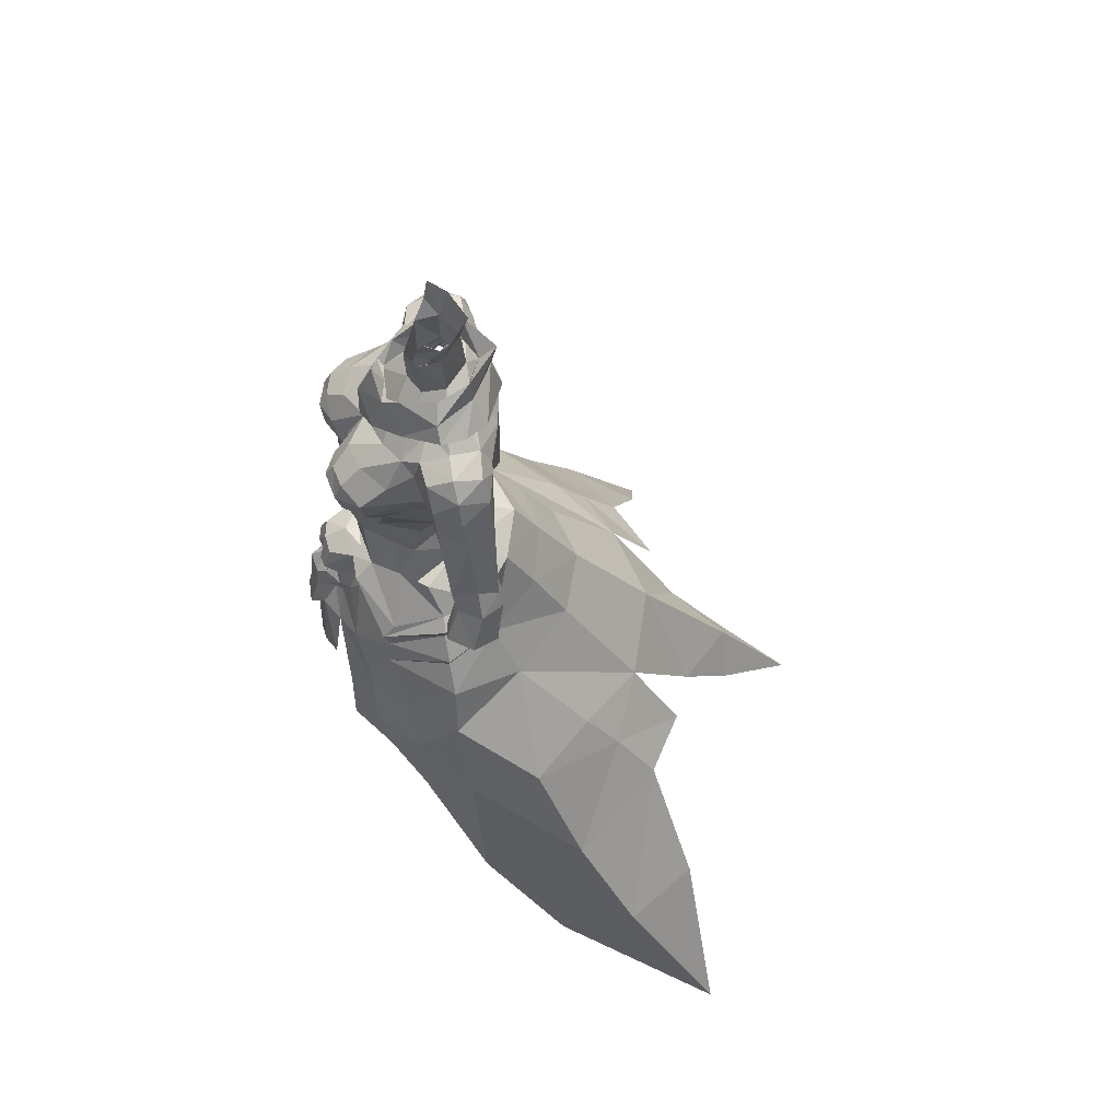
<metadata>
{"format":"obj","ext":"obj","renderer":"f3d","projection":"perspective","resolution":1024,"background":"white","views":[{"elev":62.1,"azim":83.1,"up":"+Z"}]}
</metadata>
<code>
g soulhunter_armour_female_24640
v -4.152 -8.341 44.43
v -2.299 -9.228 42.87
v -1.791 -8.878 47.58
v -3.522 -7.537 47.6
v -8.111 4.043 46
v -4.017 7.77 46.49
v -5.821 12.55 38.77
v -9.798 8.611 40.03
v -0.005138 8.999 47.01
v -0.005143 14.18 39.78
v -0.005391 20.38 31.82
v -3.556 17.01 32.23
v -9.163 -0.7299 50.9
v -7.563 -4.787 49.08
v -7.145 -4.579 50.64
v -7.965 -0.8866 52.41
v -7.004 -4.955 51.5
v -6.802 -4.148 52.38
v -7.377 -0.8058 54.08
v -8.306 -0.7923 53.44
v -5.064 -6.861 48.3
v -3.224 -6.236 52.08
v -0.005117 -9.511 40.27
v -0.005131 -9.277 47.04
v -3.522 -7.537 47.6
v -1.791 -8.878 47.58
v -1.501 -7.919 49.17
v -2.025 -7.205 49.61
v -1.307 -8.379 50.87
v -2.311 -7.323 51
v -1.88 -7.864 50.01
v -1.29 -8.491 50.39
v -1.146 -8.39 50.72
v -0.7585 -8.149 51.31
v -1.4 -8.166 49.47
v -2.643 -6.875 50.82
v -2.033 -7.258 51.9
v -2.318 -6.347 52.16
v 0.00378 -8.307 51.57
v -0.8909 -8.866 50.34
v -0.005129 -9.301 51.29
v -0.995 -9.227 48.78
v -0.00513 -9.481 49.08
v -0.8362 -9.872 45.99
v -0.005131 -9.822 47.26
v -0.005128 -6.736 54.4
v -0.00513 -5.836 54.33
v -1.486 -5.82 54.4
v -1.962 -6.431 54.01
v -0.9889 -9.228 48.78
v -1.791 -7.879 46.77
v -3.629 -6.348 53.89
v -3.097 -5.192 54.87
v -3.359 3.383 54.36
v -0.005132 4.717 54.46
v -0.005133 6.293 51.65
v -3.553 5.644 50.6
v -6.594 2.434 49.81
v -6.045 1.906 54.17
v -9.262 -3.78 45.55
v -7.563 -4.787 49.08
v -10.25 -0.5611 47.95
v -5.077 0.01875 72.42
v -4.271 -0.08034 73.24
v -2.598 2.227 73.18
v -4.563 1.641 71.94
v -3.271 -2.32 70.91
v -1.659 -4.016 69.85
v -1.593 -3.25 72.34
v -2.249 -2.228 73.15
v -0.005135 4.006 74.75
v -0.005134 3.579 72.94
v -2.411 2.092 74.68
v -1.221 -2.906 72.05
v -2.156 -1.325 72.17
v -2.885 0.1005 72.72
v -3.182 0.09585 74.16
v -1.914 1.928 73.29
v -3.413 3.01 71.57
v -0.005133 4.247 70.57
v -0.005133 -2.919 72.26
v -1.221 -2.906 72.05
v -1.593 -3.25 72.34
v -0.005132 -3.648 73.64
v 4.141 -8.46 44.42
v 3.229 -7.895 47.55
v 1.78 -8.878 47.58
v 2.289 -9.228 42.87
v 8.038 4.043 46
v 9.725 8.611 40.03
v 5.748 12.55 38.77
v 4.007 7.77 46.49
v 3.545 17.01 32.23
v 9.134 -0.7298 50.9
v 7.862 -0.8866 52.41
v 7.135 -4.579 50.64
v 7.556 -4.787 49.08
v 6.993 -4.955 51.5
v 8.203 -0.7923 53.44
v 7.274 -0.8058 54.08
v 6.792 -4.148 52.38
v 5.057 -6.861 48.3
v 3.214 -6.236 52.08
v 3.229 -7.895 47.55
v 2.015 -7.453 49.61
v 1.491 -7.919 49.17
v 1.78 -8.878 47.58
v 1.297 -8.379 50.87
v 1.28 -8.491 50.39
v 1.87 -7.864 50.01
v 2.301 -7.571 51
v 1.136 -8.39 50.72
v 0.7483 -8.149 51.31
v 1.389 -8.166 49.47
v 2.633 -6.875 50.82
v 2.308 -6.347 52.16
v 2.023 -7.506 51.9
v 0.8806 -9.065 50.34
v 0.9847 -9.227 48.78
v 0.8259 -9.872 45.99
v 1.952 -6.431 54.01
v 1.475 -5.82 54.4
v 1.781 -7.879 46.77
v 0.9787 -9.228 48.78
v 3.618 -6.348 53.89
v 3.086 -5.192 54.87
v 3.348 3.835 54.03
v 3.542 5.644 50.6
v 6.584 2.434 49.81
v 6.314 1.906 54.17
v 11.45 -0.6491 44.71
v 10.81 -0.6045 46.35
v 9.346 -3.743 45.13
v 10.85 -3.446 41.79
v 5.067 0.01875 72.42
v 4.553 1.641 71.94
v 2.588 2.227 73.18
v 4.261 -0.08034 73.24
v 3.261 -2.32 70.91
v 2.239 -2.228 73.15
v 1.583 -3.25 72.34
v 1.649 -4.016 69.85
v 2.4 2.092 74.68
v 1.211 -2.906 72.05
v 2.146 -1.325 72.17
v 2.875 0.1005 72.72
v 3.172 0.09585 74.16
v 1.904 1.928 73.29
v 3.403 3.01 71.57
v 1.583 -3.25 72.34
v 1.211 -2.906 72.05
v -3.553 5.644 50.6
v -3.414 0.636 56.1
v -0.005131 1.56 56.21
v -11.72 -3.25 37.03
v -11.19 -3.769 41.77
v -13.35 -0.01349 38.53
v -7.496 -6.478 44.63
v -8.646 -5.976 40.85
v -11.18 13.4 33.07
v -16.18 15.74 24.97
v -19.55 10.98 25.15
v -16.59 7.416 32.38
v -13.61 4.655 39.73
v -15.15 0.5523 28.2
v -18.49 5.826 21.95
v -4.308 -3.421 55.22
v -5.942 -1.644 55.99
v -8.782 -0.7454 49.92
v -6.594 2.434 49.81
v -5.051 -2.337 55.44
v -3.414 0.636 56.1
v -5.064 -6.861 48.3
v -11.53 -0.6491 44.71
v -9.502 -5.286 39.02
v -10.28 10.84 36.9
v -6.748 15.69 33.36
v -22.88 16.93 14.46
v -0.0054 25.49 24.7
v -2.344 20.25 28.98
v -3.522 -7.537 47.6
v -1.346 -7.72 51.53
v -0.6903 -8.689 51.94
v -1.197 -7.991 53.5
v -1.558 -8.456 52.23
v -0.005128 -8.179 53.58
v -0.00513 -9.481 49.08
v -8.782 -0.7454 49.92
v -6.721 -7.244 39.53
v -6.047 -7.847 42.36
v -0.005133 6.293 51.65
v -0.005135 2.894 73.63
v -0.005131 -4.696 68.89
v -0.005133 -4.614 71.67
v -0.005132 -3.648 73.64
v 3.542 5.644 50.6
v 3.404 0.636 56.1
v 11.65 -3.25 37.03
v 13.28 -0.01345 38.53
v 8.136 -6.199 41.31
v 9.163 -5.4 38.99
v 11.12 13.4 33.07
v 19.49 10.97 25.15
v 16.13 15.74 24.97
v 16.53 7.416 32.38
v 13.54 4.655 39.73
v 15.1 0.5523 28.2
v 18.44 5.826 21.95
v 4.298 -3.421 55.22
v 5.932 -1.644 55.99
v 8.753 -0.7454 49.92
v 10.18 -0.5611 47.95
v 6.584 2.434 49.81
v 3.404 0.636 56.1
v 5.172 -2.337 55.44
v 7.137 -6.097 44.87
v 7.174 15.69 33.36
v 10.21 10.84 36.9
v 22.83 16.93 14.46
v 2.333 20.25 28.98
v 5.057 -6.861 48.3
v 3.229 -7.895 47.55
v 1.336 -7.72 51.53
v 0.6801 -8.689 51.94
v 1.548 -8.456 52.23
v 1.187 -7.991 53.5
v 7.556 -4.787 49.08
v 8.753 -0.7454 49.92
v 6.649 -7.681 39.49
v 5.708 -7.649 42.37
f 1 2 3
f 3 4 1
f 5 6 7
f 7 8 5
f 9 10 7
f 7 6 9
f 10 11 12
f 12 7 10
f 13 14 15
f 15 16 13
f 17 18 19
f 19 20 17
f 21 22 15
f 15 14 21
f 2 23 24
f 24 3 2
f 25 26 27
f 27 28 25
f 29 30 31
f 31 32 29
f 33 34 29
f 29 32 33
f 31 28 27
f 27 35 31
f 36 30 37
f 37 38 36
f 28 31 30
f 30 36 28
f 39 33 40
f 40 41 39
f 40 42 43
f 43 41 40
f 42 44 45
f 45 43 42
f 46 47 48
f 48 49 46
f 24 50 51
f 51 3 24
f 52 17 15
f 15 22 52
f 17 20 16
f 16 15 17
f 52 53 18
f 18 17 52
f 54 55 56
f 56 57 54
f 58 13 16
f 16 59 58
f 54 57 58
f 58 59 54
f 60 61 62
f 63 64 65
f 65 66 63
f 67 68 69
f 69 70 67
f 71 72 65
f 65 73 71
f 74 75 70
f 70 69 74
f 76 77 70
f 70 75 76
f 73 77 76
f 76 78 73
f 79 65 72
f 72 80 79
f 73 65 64
f 64 77 73
f 81 82 83
f 83 84 81
f 85 86 87
f 87 88 85
f 89 90 91
f 91 92 89
f 9 92 91
f 91 10 9
f 10 91 93
f 93 11 10
f 94 95 96
f 96 97 94
f 98 99 100
f 100 101 98
f 102 97 96
f 96 103 102
f 88 87 24
f 24 23 88
f 104 105 106
f 106 107 104
f 108 109 110
f 110 111 108
f 112 109 108
f 108 113 112
f 110 114 106
f 106 105 110
f 115 116 117
f 117 111 115
f 105 115 111
f 111 110 105
f 39 41 118
f 118 112 39
f 118 41 43
f 43 119 118
f 119 43 45
f 45 120 119
f 46 121 122
f 122 47 46
f 24 87 123
f 123 124 24
f 125 103 96
f 96 98 125
f 98 96 95
f 95 99 98
f 125 98 101
f 101 126 125
f 127 128 56
f 56 55 127
f 129 130 95
f 95 94 129
f 127 130 129
f 129 128 127
f 131 132 133
f 133 134 131
f 135 136 137
f 137 138 135
f 139 140 141
f 141 142 139
f 71 143 137
f 137 72 71
f 144 141 140
f 140 145 144
f 146 145 140
f 140 147 146
f 143 148 146
f 146 147 143
f 149 80 72
f 72 137 149
f 143 147 138
f 138 137 143
f 81 84 150
f 150 151 81
f 6 152 9
f 153 154 55
f 155 156 157
f 158 156 159
f 160 161 162
f 163 157 164
f 163 165 157
f 165 163 166
f 167 168 19
f 169 14 13
f 62 170 5
f 21 28 36
f 6 5 170
f 168 171 172
f 167 171 168
f 167 18 53
f 19 168 59
f 158 61 60
f 173 61 158
f 59 20 19
f 157 156 174
f 155 175 156
f 19 18 167
f 5 164 174
f 164 157 174
f 8 164 5
f 160 176 177
f 160 163 176
f 178 162 161
f 11 179 180
f 59 168 172
f 181 173 158
f 21 36 22
f 29 182 30
f 37 30 182
f 183 184 185
f 34 33 39
f 185 182 183
f 182 34 183
f 182 29 34
f 182 185 37
f 185 184 49
f 33 35 40
f 42 26 44
f 40 35 42
f 35 27 42
f 32 31 35
f 35 33 32
f 184 46 49
f 39 186 183
f 34 39 183
f 42 27 26
f 184 186 46
f 49 48 53
f 24 187 50
f 162 178 166
f 38 49 52
f 22 36 38
f 61 188 62
f 21 25 28
f 53 48 47
f 54 59 153
f 59 16 20
f 58 169 13
f 170 62 188
f 11 180 12
f 177 176 7
f 176 163 164
f 176 164 8
f 166 163 162
f 189 190 159
f 158 190 181
f 7 176 8
f 157 165 155
f 160 162 163
f 152 6 170
f 183 186 184
f 37 49 38
f 62 5 174
f 38 52 22
f 49 53 52
f 185 49 37
f 158 159 190
f 9 152 191
f 153 55 54
f 67 70 64
f 71 73 192
f 65 79 66
f 63 67 64
f 68 193 194
f 69 68 194
f 78 192 73
f 69 194 195
f 64 70 77
f 92 9 196
f 197 55 154
f 198 199 134
f 200 201 134
f 202 203 204
f 205 206 199
f 205 199 207
f 207 208 205
f 209 100 210
f 211 94 97
f 212 89 213
f 102 115 105
f 92 213 89
f 210 214 215
f 209 210 215
f 209 126 101
f 100 130 210
f 133 216 134
f 130 100 99
f 199 131 134
f 198 134 201
f 100 209 101
f 89 131 206
f 206 131 199
f 90 89 206
f 202 217 218
f 202 218 205
f 219 204 203
f 11 220 179
f 130 214 210
f 216 221 222
f 102 103 115
f 108 111 223
f 117 223 111
f 224 225 226
f 113 39 112
f 225 224 223
f 223 224 113
f 223 113 108
f 223 117 225
f 225 121 226
f 112 118 114
f 119 120 107
f 118 119 114
f 114 119 106
f 109 114 110
f 114 109 112
f 226 121 46
f 39 224 186
f 113 224 39
f 119 107 106
f 226 46 186
f 121 126 122
f 24 124 187
f 203 208 219
f 116 125 121
f 103 116 115
f 227 212 228
f 102 105 104
f 126 47 122
f 127 197 130
f 130 99 95
f 129 94 211
f 213 228 212
f 11 93 220
f 217 91 218
f 218 206 205
f 218 90 206
f 208 203 205
f 201 200 229
f 216 222 230
f 91 90 218
f 199 198 207
f 202 205 203
f 196 213 92
f 224 226 186
f 117 116 121
f 132 131 89
f 116 103 125
f 121 125 126
f 225 117 121
f 9 191 196
f 197 127 55
f 139 138 140
f 71 192 143
f 137 136 149
f 135 138 139
f 142 194 193
f 141 194 142
f 148 143 192
f 141 195 194
f 138 147 140
f 62 174 156
f 156 60 62
f 60 156 158
f 89 212 132
f 212 227 133
f 133 132 212
f 133 227 216
f 227 221 216
f 156 175 159
f 159 175 189
f 134 216 200
f 200 216 230
f 200 230 229
g soulhunter_armour_female_24640
v -2.667 -6.704 67.14
v -1.813 -5.601 68.17
v -3.724 -5.005 68.39
v -4.15 -6.323 67.24
v -5.448 0.3487 65.46
v -2.879 3.683 65.93
v -2.734 2.457 63.33
v -4.974 -0.7885 62.83
v -0.005131 3.568 65.91
v -0.005129 2.419 63.13
v -1.527 -0.776 72.88
v -3.566 -0.72 71.46
v -4.348 -2.466 69.78
v -2.864 -3.488 69.62
v -1.529 -3.927 69.11
v -0.005124 -1.551 72.48
v -0.005126 -6.131 58.6
v -0.005127 -6.383 61.73
v -2.475 -6.07 60.98
v -2.184 -5.457 58.08
v -4.254 -2.262 58.14
v -2.545 0.2996 58.43
v -3.414 0.636 56.1
v -5.051 -2.337 55.44
v -2.464 0.7688 60.62
v -4.225 -1.71 60.49
v -5.477 0.7196 66.43
v -5.386 -1.914 66.47
v -5.056 -1.785 68.95
v 0.1015 1.857 76.53
v -1.603 0.7136 76.31
v -1.777 1.328 78.43
v 0.1564 2.369 78.3
v -5.328 -5.063 65.13
v -4.231 -6.451 64.67
v -4.289 -6.809 66.09
v -5.488 -5.299 66.61
v -4.308 -3.421 55.22
v -3.46 -3.614 58.12
v -5.714 3.014 69.58
v -6.34 2.814 66.24
v -7.84 2.829 66.42
v -7.444 2.649 69.04
v -0.00513 -5.836 54.33
v -3.097 -5.192 54.87
v -0.005131 1.56 56.21
v -0.005129 0.8261 58.39
v -7.853 2.76 60.38
v -5.477 0.7196 66.43
v -7.706 1.167 59.22
v -9.426 2.765 60.93
v -8.813 1.072 66.14
v -9.872 1.456 61.85
v -9.82 0.07996 59.72
v -8.427 0.1465 59.3
v -8.024 -0.1703 60.74
v -9.45 -0.1813 61.13
v -8.196 3.045 59.27
v -9.77 3.026 59.84
v -7.88 -0.6937 66.27
v -8.218 0.7448 56.23
v -7.706 1.167 59.22
v -9.104 -0.6258 56.77
v -10.04 2.826 58.96
v -10.74 2.495 57.01
v -11.69 0.861 57.62
v -10.78 1.567 60.11
v -5.477 0.7196 66.43
v -6.395 -1.027 66.46
v -10.6 -0.7691 57.45
v -8.474 2.835 58.41
v -9.059 2.49 56.41
v -8.218 0.7448 56.23
v -0.005128 0.9256 60.42
v -4.958 2.386 71.12
v -5.243 0.4712 71.36
v -1.861 0.7202 73.52
v -0.005141 2.102 73.31
v -4.15 -6.323 67.24
v -2.546 -7.247 66.19
v 2.657 -6.704 67.14
v 4.14 -6.323 67.24
v 3.714 -5.005 68.39
v 1.803 -5.601 68.17
v 5.438 0.3487 65.46
v 4.963 -0.7885 62.83
v 2.724 2.457 63.33
v 2.869 3.683 65.93
v 1.517 -0.7759 72.88
v 2.854 -3.488 69.62
v 4.338 -2.466 69.78
v 3.556 -0.72 71.46
v 1.518 -3.927 69.11
v 2.174 -5.457 58.08
v 2.465 -6.07 60.98
v 4.244 -2.262 58.14
v 5.172 -2.337 55.44
v 3.404 0.636 56.1
v 2.535 0.2996 58.43
v 4.214 -1.71 60.49
v 2.454 0.7688 60.62
v 5.467 0.7196 66.43
v 5.046 -1.785 68.95
v 5.376 -1.914 66.47
v 1.979 1.14 78.37
v 1.675 0.5493 76.26
v 5.318 -5.063 65.13
v 5.478 -5.299 66.61
v 4.279 -6.809 66.09
v 4.221 -6.451 64.67
v 4.298 -3.421 55.22
v 3.45 -3.614 58.12
v 5.704 3.014 69.58
v 7.434 2.649 69.04
v 7.83 2.829 66.42
v 6.33 2.814 66.24
v 3.086 -5.192 54.87
v 7.843 2.76 60.38
v 7.696 1.167 59.22
v 5.467 0.7196 66.43
v 9.416 2.765 60.93
v 8.802 1.072 66.14
v 9.862 1.456 61.85
v 9.81 0.07999 59.72
v 9.44 -0.1813 61.13
v 8.014 -0.1703 60.74
v 8.416 0.1466 59.3
v 9.76 3.027 59.84
v 8.186 3.045 59.27
v 7.869 -0.6937 66.27
v 8.208 0.7448 56.23
v 9.094 -0.6257 56.77
v 7.696 1.167 59.22
v 10.03 2.826 58.96
v 10.77 1.567 60.11
v 11.68 0.861 57.62
v 10.73 2.495 57.01
v 6.385 -1.027 66.46
v 5.467 0.7196 66.43
v 10.59 -0.769 57.45
v 9.049 2.49 56.41
v 8.464 2.835 58.41
v 8.208 0.7448 56.23
v 4.948 2.386 71.12
v 1.851 0.7202 73.52
v 5.233 0.4713 71.36
v 2.536 -7.247 66.19
v 4.14 -6.323 67.24
v -4.583 -3.936 63.52
v -5.005 -2.485 64.78
v -3.435 -5.626 63.25
v -2.137 -7.021 64.71
v -1.612 -6.366 63.63
v -5.243 0.4712 71.36
v -5.091 -1.346 70.58
v -2.496 3.683 69.97
v -4.955 3.069 69.71
v -1.648 -0.7611 75.9
v -0.1028 -1.641 74.77
v -1.861 0.7202 73.52
v -5.183 -3.558 67.94
v -0.3993 -6.047 64.86
v -0.005129 -6.155 64.35
v -0.005129 -5.596 66.15
v -5.091 -1.346 70.58
v -5.243 0.4712 71.36
v -6.844 0.5234 71
v -4.958 2.386 71.12
v -4.955 3.069 69.71
v -2.69 0.1919 78.42
v -0.005141 2.102 73.31
v -3.599 -4.356 61.02
v -2.327 -0.07135 77.18
v -8.538 0.8257 68.33
v -6.624 -1.092 70.27
v -7.931 0.7154 69.92
v -6.704 2.326 70.56
v -7.649 -0.8878 68.71
v -6.131 -1.375 68.88
v -5.056 -1.785 68.95
v -0.005133 3.969 69.48
v -1.158 -6.559 66.36
v -0.00513 -4.414 68.55
v -0.3355 -5.594 66.22
v -4.15 -6.323 67.24
v -3.724 -5.005 68.39
v -5.488 -5.299 66.61
v -2.667 -6.704 67.14
v 4.572 -3.936 63.52
v 4.995 -2.485 64.78
v 3.425 -5.626 63.25
v 2.127 -7.021 64.71
v 1.601 -6.366 63.63
v 5.233 0.4713 71.36
v 5.08 -1.346 70.58
v 2.485 3.683 69.97
v 4.945 3.069 69.71
v 1.559 -0.9218 75.85
v 1.851 0.7202 73.52
v 5.173 -3.558 67.94
v 0.3891 -6.047 64.86
v 5.08 -1.346 70.58
v 6.834 0.5234 71
v 5.233 0.4713 71.36
v 4.948 2.386 71.12
v 4.945 3.069 69.71
v 2.773 -0.08182 78.33
v 3.589 -4.356 61.02
v 2.345 -0.3054 77.1
v 8.528 0.8258 68.33
v 6.613 -1.092 70.27
v 7.921 0.7155 69.92
v 6.694 2.326 70.56
v 7.638 -0.8878 68.71
v 6.121 -1.375 68.88
v 5.046 -1.785 68.95
v 1.148 -6.559 66.36
v 0.3253 -5.594 66.22
v 4.14 -6.323 67.24
v 5.478 -5.299 66.61
v 3.714 -5.005 68.39
v 2.657 -6.704 67.14
f 231 232 233
f 233 234 231
f 235 236 237
f 237 238 235
f 236 239 240
f 240 237 236
f 241 242 243
f 243 244 241
f 244 245 246
f 246 241 244
f 247 248 249
f 249 250 247
f 251 252 253
f 253 254 251
f 238 237 255
f 255 256 238
f 257 235 258
f 258 259 257
f 260 261 262
f 262 263 260
f 264 265 266
f 266 267 264
f 268 269 251
f 251 254 268
f 270 271 272
f 272 273 270
f 274 247 250
f 250 275 274
f 276 253 252
f 252 277 276
f 278 271 279
f 279 280 278
f 281 272 271
f 271 278 281
f 282 272 281
f 281 283 282
f 284 285 286
f 286 287 284
f 281 278 288
f 288 289 281
f 287 290 282
f 282 283 287
f 291 292 285
f 285 293 291
f 294 295 296
f 296 297 294
f 286 292 298
f 298 299 286
f 296 300 284
f 284 297 296
f 295 294 301
f 301 302 295
f 303 302 301
f 301 280 303
f 300 293 285
f 285 284 300
f 288 301 294
f 294 289 288
f 255 304 277
f 277 252 255
f 252 251 256
f 256 255 252
f 237 240 304
f 304 255 237
f 305 306 307
f 307 308 305
f 290 287 286
f 286 299 290
f 275 250 269
f 269 268 275
f 231 309 266
f 266 310 231
f 311 312 313
f 313 314 311
f 315 316 317
f 317 318 315
f 318 317 240
f 240 239 318
f 319 320 321
f 321 322 319
f 320 319 246
f 246 323 320
f 247 324 325
f 325 248 247
f 326 327 328
f 328 329 326
f 316 330 331
f 331 317 316
f 332 333 334
f 334 315 332
f 260 263 335
f 335 336 260
f 337 338 339
f 339 340 337
f 341 327 326
f 326 342 341
f 343 344 345
f 345 346 343
f 274 347 324
f 324 247 274
f 276 277 329
f 329 328 276
f 348 349 350
f 350 346 348
f 351 348 346
f 346 345 351
f 352 353 351
f 351 345 352
f 354 355 356
f 356 357 354
f 351 358 359
f 359 348 351
f 355 353 352
f 352 360 355
f 361 362 357
f 357 363 361
f 364 365 366
f 366 367 364
f 356 368 369
f 369 363 356
f 366 365 354
f 354 370 366
f 367 371 372
f 372 364 367
f 373 349 372
f 372 371 373
f 370 354 357
f 357 362 370
f 359 358 364
f 364 372 359
f 331 329 277
f 277 304 331
f 329 331 330
f 330 326 329
f 317 331 304
f 304 240 317
f 374 308 375
f 375 376 374
f 360 368 356
f 356 355 360
f 347 341 342
f 342 324 347
f 311 377 339
f 339 378 311
f 379 264 380
f 381 265 379
f 382 381 383
f 384 385 242
f 385 243 242
f 383 381 249
f 308 386 305
f 386 236 387
f 235 380 258
f 388 241 389
f 388 261 390
f 238 379 380
f 258 391 259
f 392 393 394
f 267 233 391
f 395 396 397
f 397 396 398
f 270 399 279
f 387 235 257
f 387 236 235
f 262 261 400
f 244 243 233
f 391 243 259
f 390 261 401
f 251 269 402
f 400 261 403
f 290 404 282
f 270 279 271
f 405 397 406
f 407 406 397
f 408 406 404
f 408 409 405
f 298 410 299
f 386 387 305
f 386 308 411
f 411 236 386
f 232 245 244
f 232 412 413
f 379 402 381
f 382 266 265
f 412 310 382
f 383 249 248
f 284 287 297
f 280 288 278
f 297 281 289
f 286 285 292
f 297 289 294
f 301 288 280
f 388 403 261
f 256 251 402
f 379 265 264
f 232 231 412
f 414 394 413
f 382 265 381
f 402 249 381
f 250 249 402
f 385 259 243
f 283 297 287
f 281 297 283
f 411 239 236
f 379 238 402
f 238 256 402
f 267 258 264
f 412 414 413
f 393 392 383
f 248 393 383
f 414 392 394
f 390 384 242
f 290 409 408
f 395 405 410
f 299 409 290
f 410 409 299
f 398 399 270
f 406 273 404
f 404 273 272
f 270 273 407
f 407 398 270
f 405 406 408
f 407 273 406
f 408 404 290
f 235 238 380
f 383 392 382
f 392 412 382
f 414 412 392
f 232 244 233
f 233 243 391
f 282 404 272
f 310 266 382
f 391 258 267
f 241 390 242
f 380 264 258
f 388 390 241
f 389 241 246
f 401 261 260
f 397 398 407
f 395 397 405
f 410 405 409
f 402 269 250
f 246 245 413
f 245 232 413
f 266 309 267
f 231 310 412
f 415 416 417
f 418 416 415
f 267 234 233
f 419 420 337
f 421 419 340
f 422 423 421
f 424 322 425
f 425 322 321
f 423 325 421
f 308 374 426
f 426 427 318
f 315 334 420
f 428 389 319
f 428 429 336
f 316 420 419
f 334 333 430
f 431 394 393
f 338 430 313
f 432 433 434
f 433 435 434
f 343 350 436
f 427 332 315
f 427 315 318
f 335 437 336
f 320 313 321
f 430 333 321
f 429 401 336
f 326 438 342
f 437 439 336
f 360 352 440
f 343 346 350
f 441 442 433
f 443 433 442
f 444 440 442
f 444 441 445
f 369 368 446
f 426 374 427
f 426 411 308
f 411 426 318
f 314 320 323
f 314 413 447
f 419 421 438
f 422 340 339
f 447 422 377
f 423 248 325
f 354 365 355
f 349 348 359
f 365 358 351
f 356 363 357
f 365 364 358
f 372 349 359
f 428 336 439
f 330 438 326
f 419 337 340
f 314 447 311
f 448 413 394
f 422 421 340
f 438 421 325
f 324 438 325
f 425 321 333
f 353 355 365
f 351 353 365
f 411 318 239
f 419 438 316
f 316 438 330
f 338 337 334
f 447 413 448
f 393 423 431
f 248 423 393
f 448 394 431
f 429 322 424
f 360 444 445
f 432 446 441
f 368 360 445
f 446 368 445
f 435 343 436
f 442 440 344
f 440 345 344
f 343 443 344
f 443 343 435
f 441 444 442
f 443 442 344
f 444 360 440
f 315 420 316
f 423 422 431
f 431 422 447
f 448 431 447
f 314 313 320
f 313 430 321
f 352 345 440
f 377 422 339
f 430 338 334
f 319 322 429
f 420 334 337
f 428 319 429
f 389 246 319
f 401 260 336
f 433 443 435
f 432 441 433
f 446 445 441
f 438 324 342
f 246 413 323
f 323 413 314
f 339 338 378
f 311 447 377
f 449 450 451
f 452 449 451
f 338 313 312

</code>
